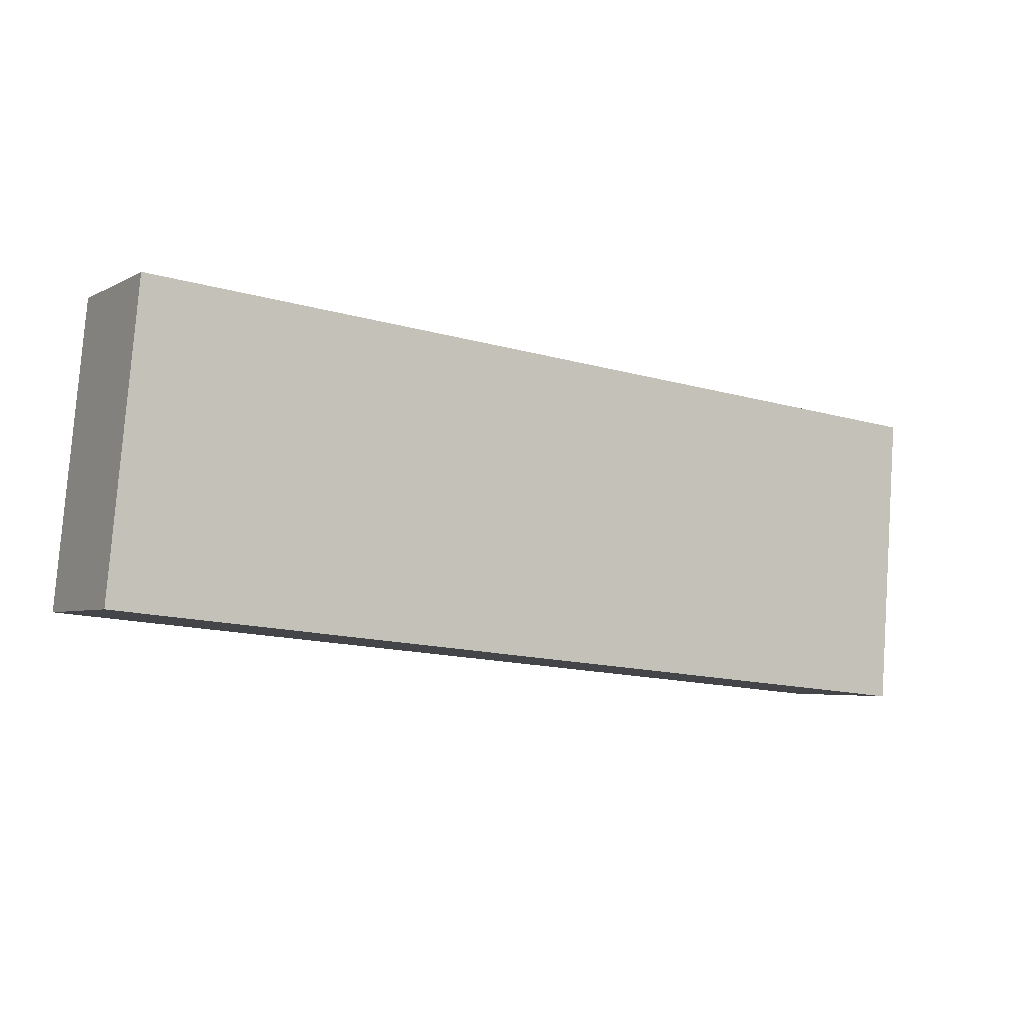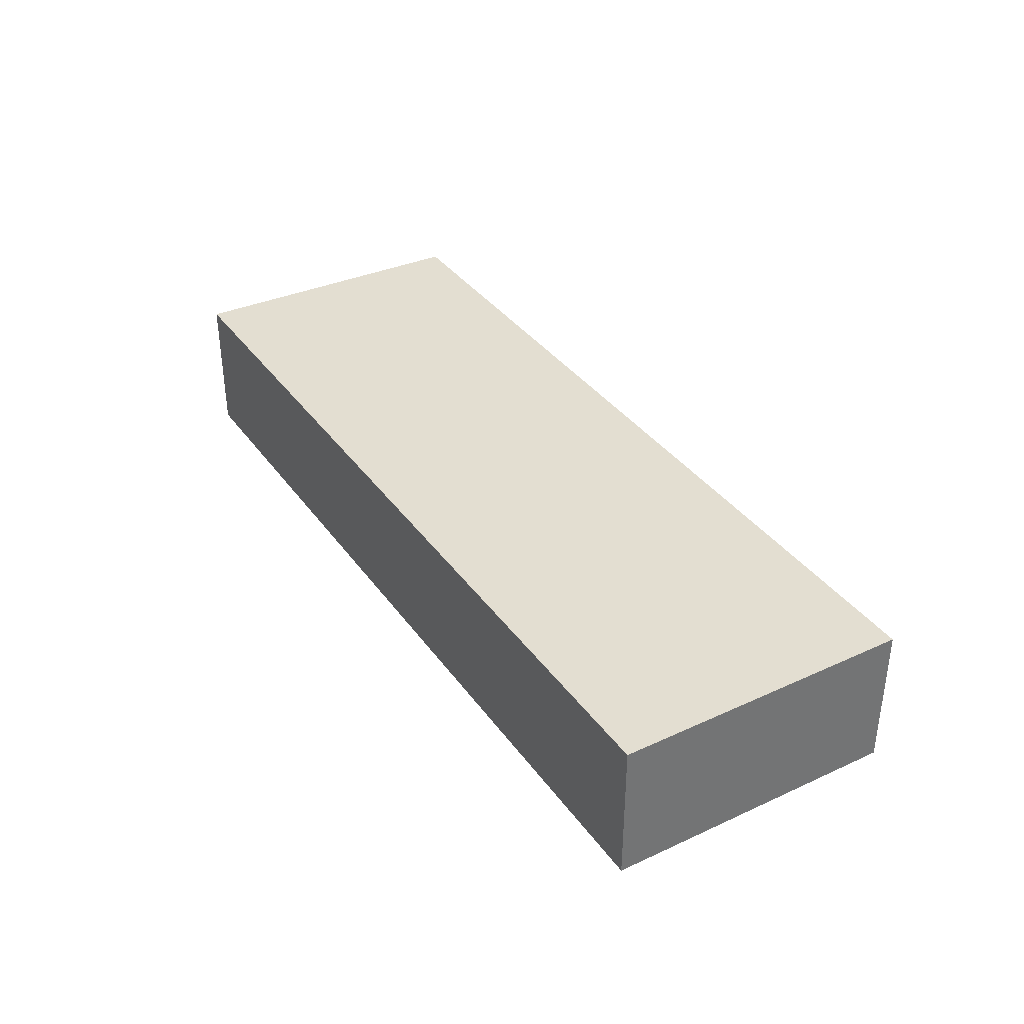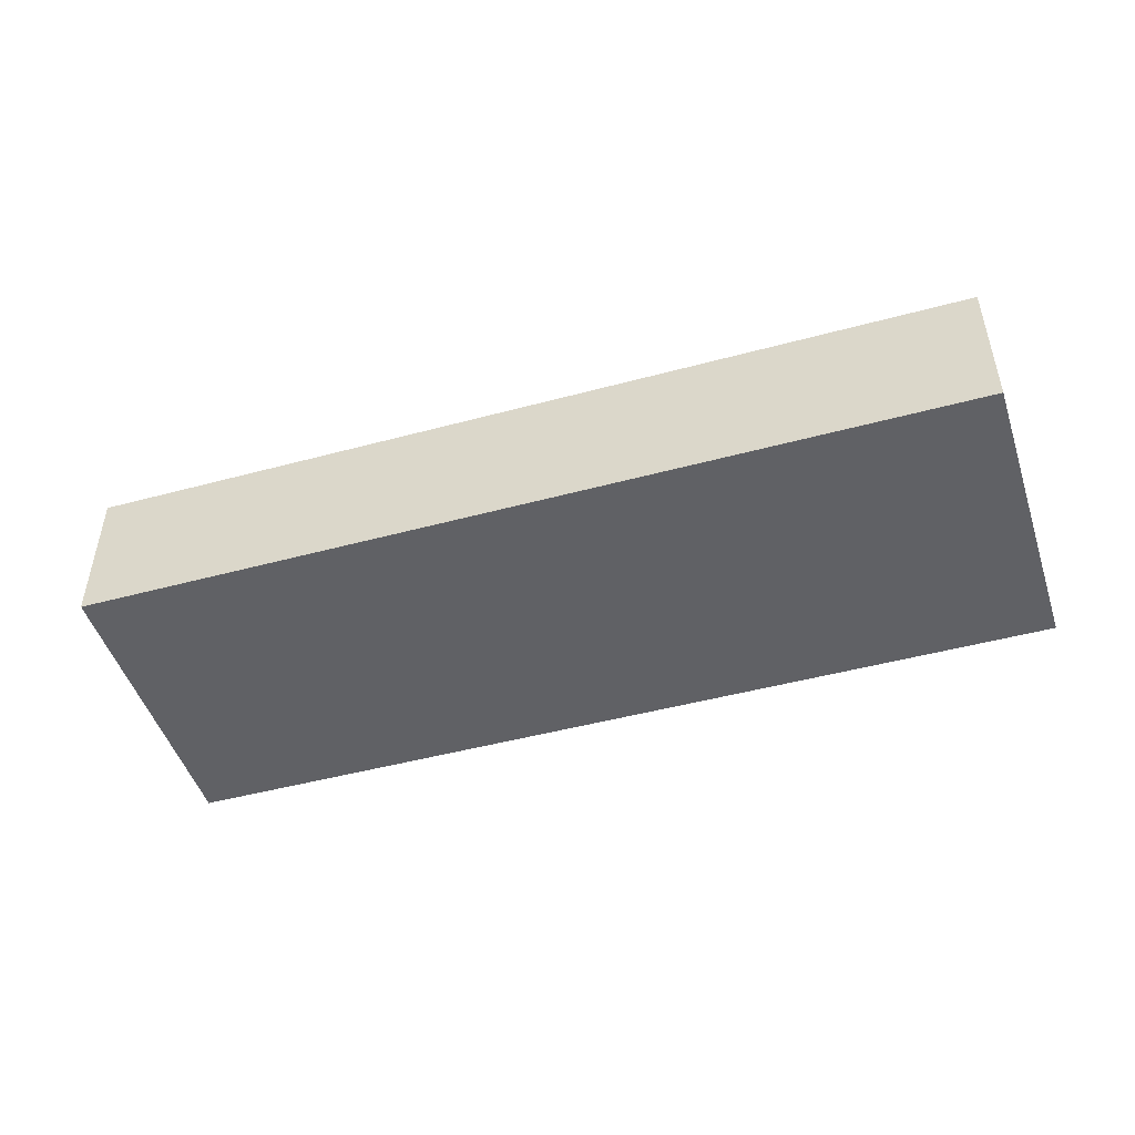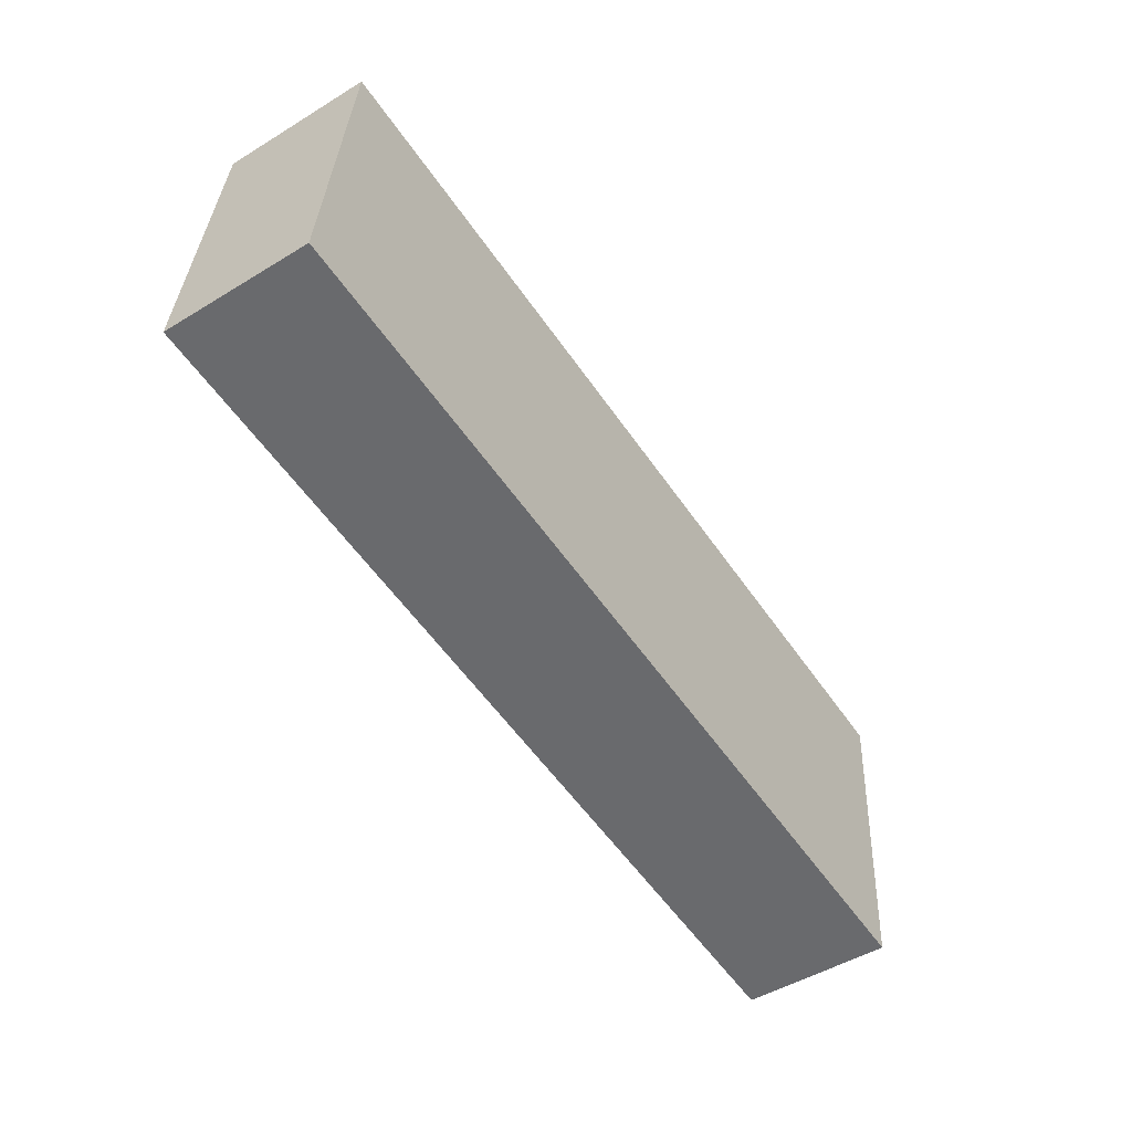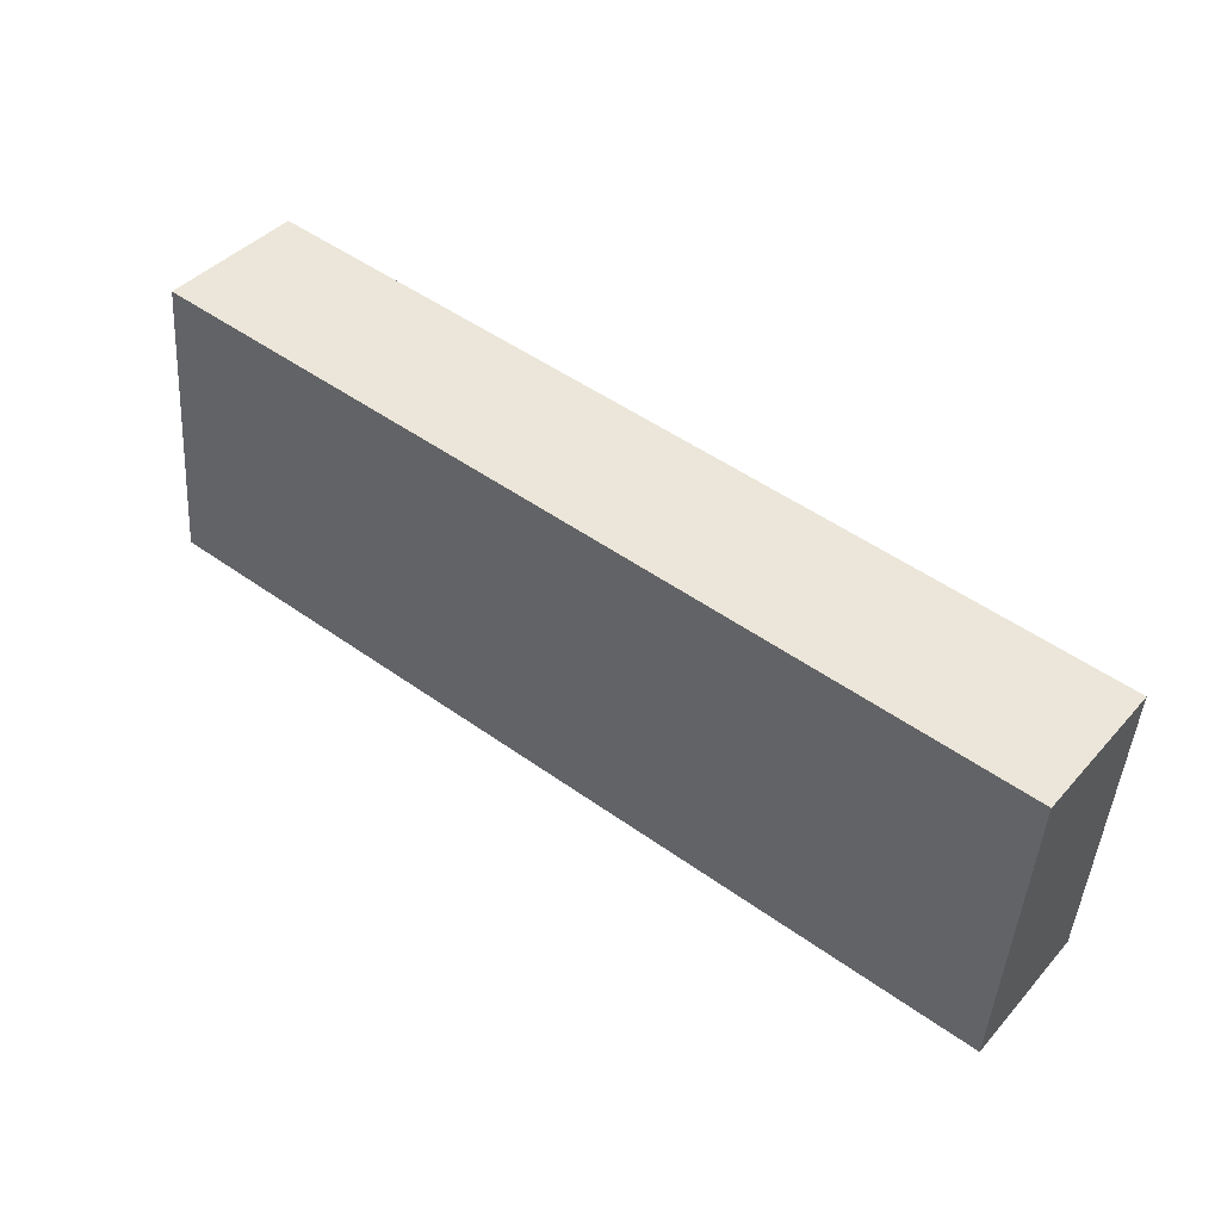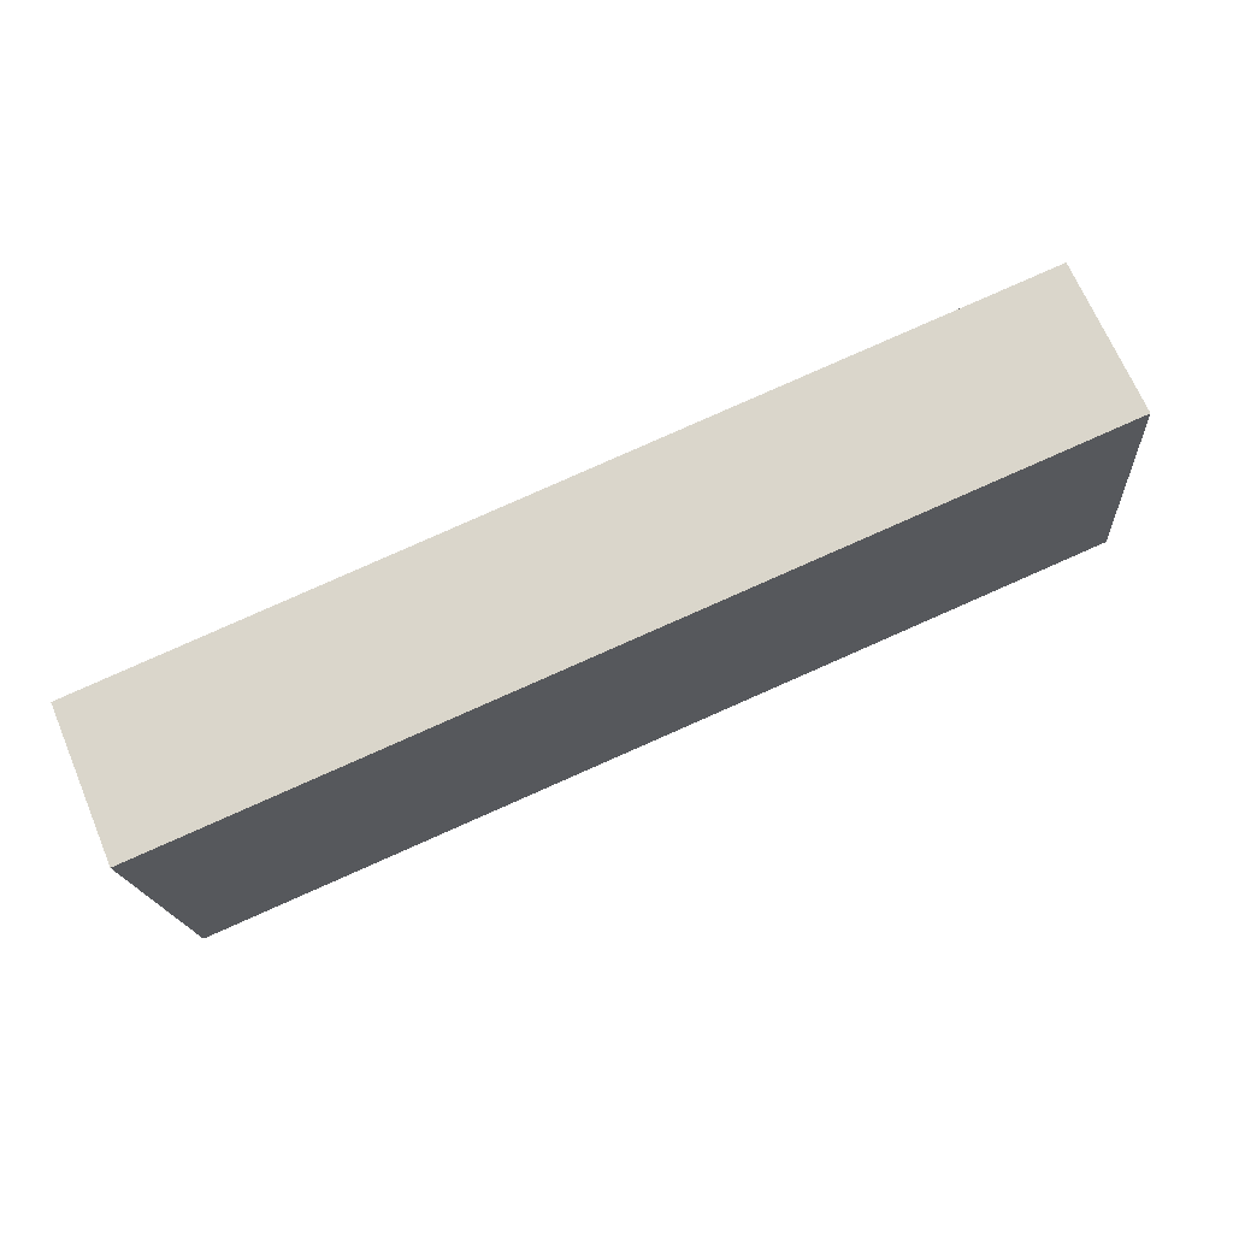
<metadata>
{"format":"obj","ext":"obj","renderer":"f3d","projection":"perspective","resolution":1024,"background":"white","views":[{"elev":-4.2,"azim":-31.0,"up":"+Z"},{"elev":36.2,"azim":-115.5,"up":"+Y"},{"elev":-47.6,"azim":22.4,"up":"+Y"},{"elev":-48.9,"azim":-55.9,"up":"+Z"},{"elev":41.5,"azim":37.6,"up":"+Z"},{"elev":69.9,"azim":156.9,"up":"+Z"}]}
</metadata>
<code>
v  0.5219 -3.316e-16 5.415
v  16.12 9.557e-17 -1.561
v  16.51 -2.376e-16 3.88
v  0 0 0
v  0.522 2.647 5.415
v  5.633e-05 2.647 -8.375e-05
v  16.51 2.647 3.88
v  16.12 2.647 -1.561
g defaultobject
f 1 2 3
f 2 1 4
f 5 4 1
f 4 5 6
f 3 5 1
f 5 3 7
f 2 7 3
f 7 2 8
f 6 2 4
f 2 6 8
f 6 7 8
f 7 6 5

</code>
